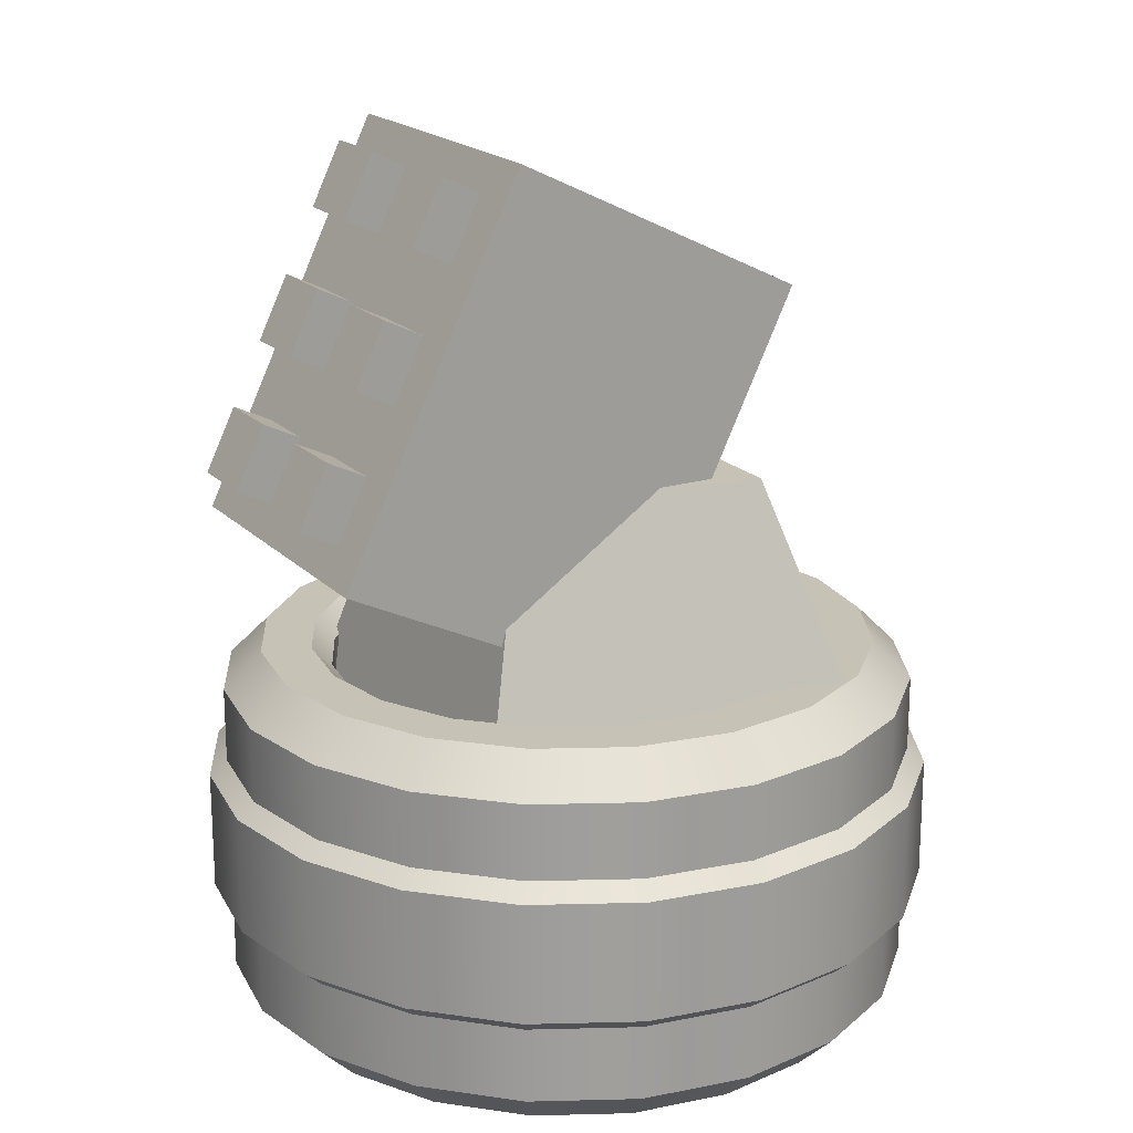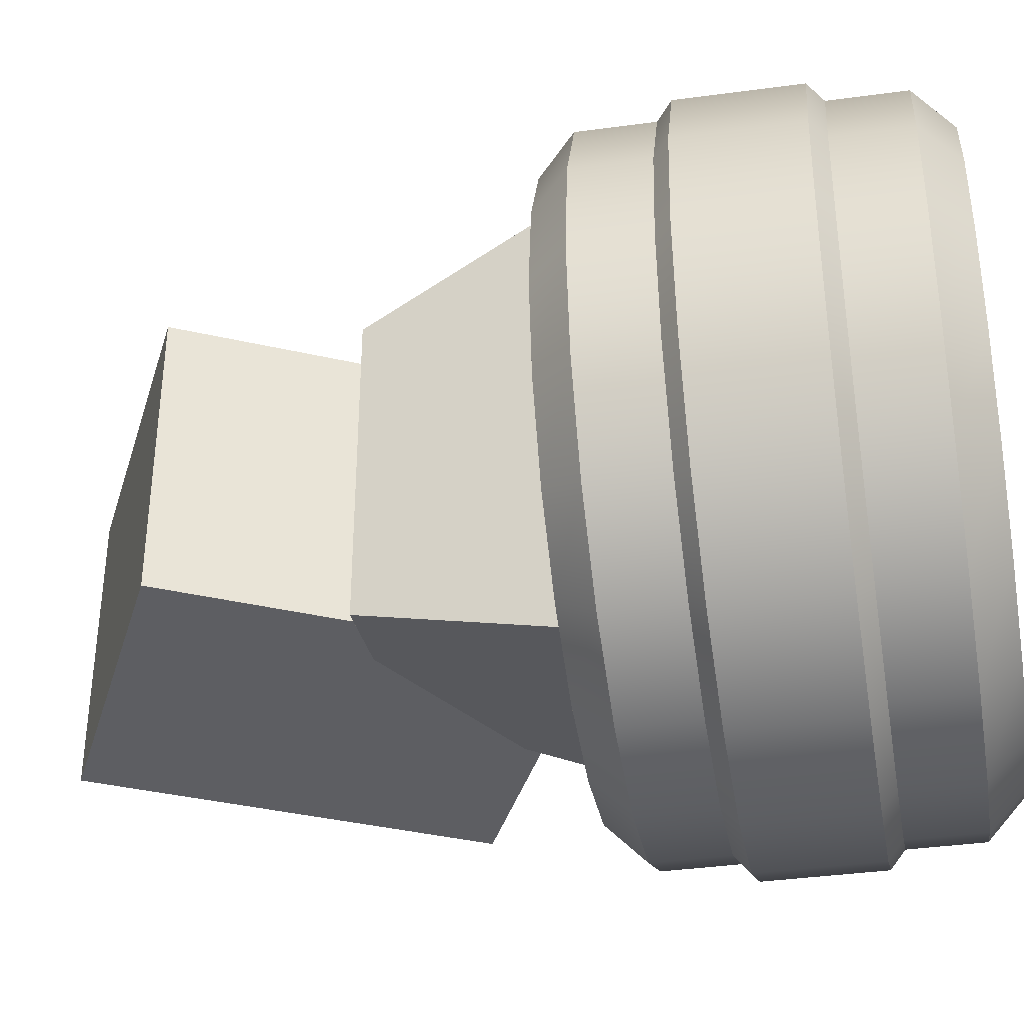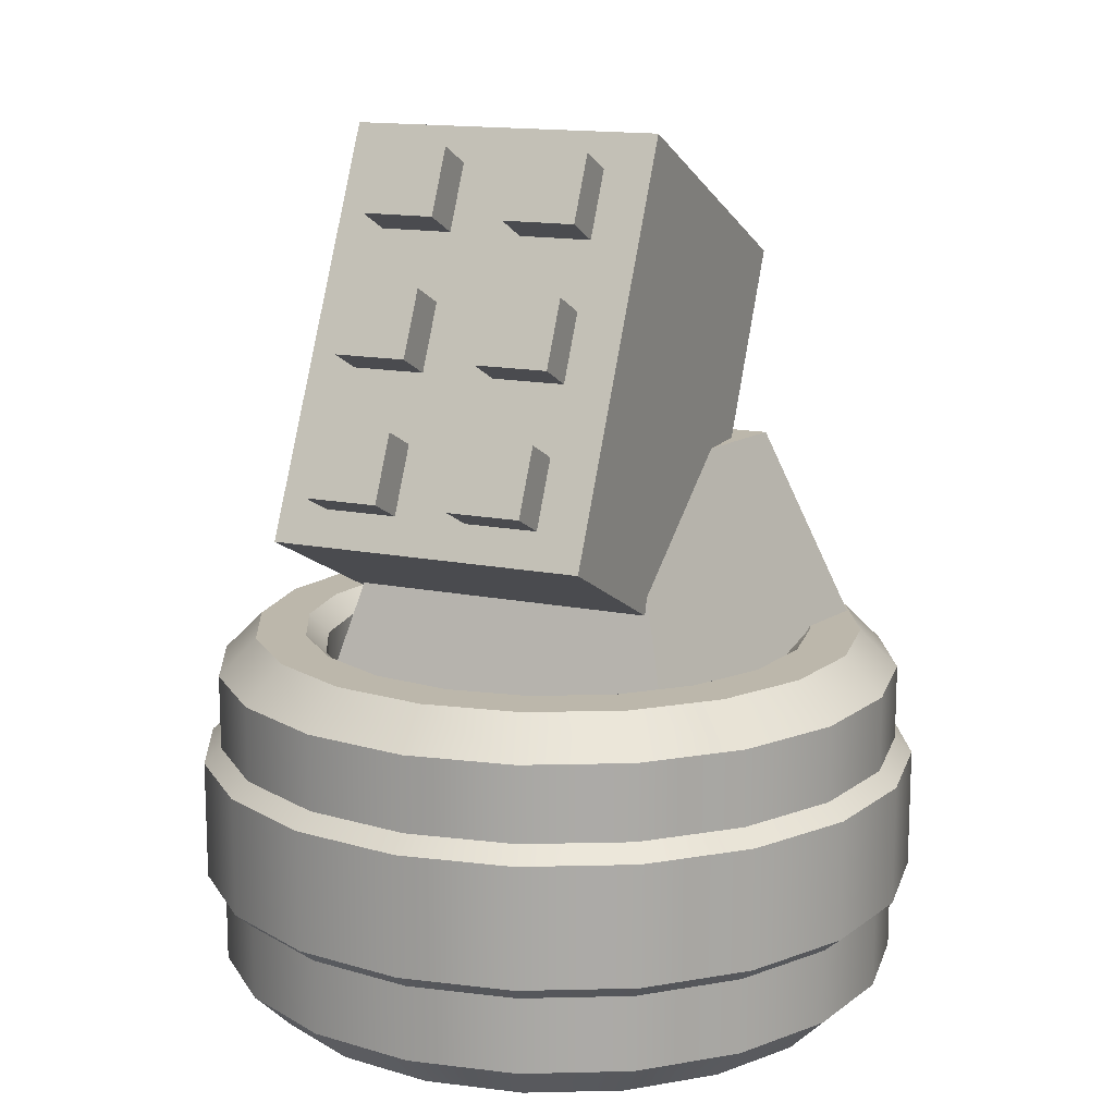
<metadata>
{"format":"obj","ext":"obj","renderer":"f3d","projection":"perspective","resolution":1024,"background":"white","views":[{"elev":19.2,"azim":150.3,"up":"+Y"},{"elev":-38.7,"azim":-80.3,"up":"+Z"},{"elev":14.3,"azim":114.1,"up":"+Y"}]}
</metadata>
<code>
g default
v 7.715 -18.94 40.79
v 89.81 20.89 40.79
v -43.06 85.7 40.79
v 39.03 125.5 40.79
v -43.06 85.7 -45.72
v 39.03 125.5 -45.72
v 7.715 -18.94 -45.72
v 89.81 20.89 -45.72
v 46.28 110.6 40.79
v -35.81 70.75 40.79
v -35.81 70.75 -45.72
v 46.28 110.6 -45.72
v 53.54 95.64 40.79
v -28.56 55.8 40.79
v -28.56 55.8 -45.72
v 53.54 95.64 -45.72
v 60.79 80.69 40.79
v -21.3 40.85 40.79
v -21.3 40.85 -45.72
v 60.79 80.69 -45.72
v 68.05 65.74 40.79
v -14.05 25.9 40.79
v -14.05 25.9 -45.72
v 68.05 65.74 -45.72
v 75.3 50.79 40.79
v -6.794 10.95 40.79
v -6.794 10.95 -45.72
v 75.3 50.79 -45.72
v 82.55 35.84 40.79
v 0.4607 -3.996 40.79
v 0.4607 -3.996 -45.72
v 82.55 35.84 -45.72
v 43.43 116.5 27.57
v 51.83 99.16 27.57
v 60.22 81.86 27.57
v 68.62 64.56 27.57
v 77.01 47.26 27.57
v 85.4 29.97 27.57
v 89.81 20.89 23.49
v 7.715 -18.94 23.49
v 0.4607 -3.996 23.49
v -6.794 10.95 23.49
v -14.05 25.9 23.49
v -21.3 40.85 23.49
v -28.56 55.8 23.49
v -35.81 70.75 23.49
v -43.06 85.7 23.49
v 39.03 125.5 23.49
v 43.43 116.5 7.549
v 51.83 99.16 7.549
v 60.22 81.86 7.549
v 68.62 64.56 7.549
v 77.01 47.26 7.549
v 85.4 29.97 7.549
v 89.81 20.89 6.189
v 7.715 -18.94 6.189
v 0.4607 -3.996 6.189
v -6.794 10.95 6.189
v -14.05 25.9 6.189
v -21.3 40.85 6.189
v -28.56 55.8 6.189
v -35.81 70.75 6.189
v -43.06 85.7 6.189
v 39.03 125.5 6.189
v 43.43 116.5 -12.47
v 51.83 99.16 -12.47
v 60.22 81.86 -12.47
v 68.62 64.56 -12.47
v 77.01 47.26 -12.47
v 85.4 29.97 -12.47
v 89.81 20.89 -11.11
v 7.715 -18.94 -11.11
v 0.4607 -3.996 -11.11
v -6.794 10.95 -11.11
v -14.05 25.9 -11.11
v -21.3 40.85 -11.11
v -28.56 55.8 -11.11
v -35.81 70.75 -11.11
v -43.06 85.7 -11.11
v 39.03 125.5 -11.11
v 43.43 116.5 -32.5
v 51.83 99.16 -32.5
v 60.22 81.86 -32.5
v 68.62 64.56 -32.5
v 77.01 47.26 -32.5
v 85.4 29.97 -32.5
v 89.81 20.89 -28.42
v 7.715 -18.94 -28.42
v 0.4607 -3.996 -28.42
v -6.794 10.95 -28.42
v -14.05 25.9 -28.42
v -21.3 40.85 -28.42
v -28.56 55.8 -28.42
v -35.81 70.75 -28.42
v -43.06 85.7 -28.42
v 39.03 125.5 -28.42
v 62.43 104.3 7.549
v 62.43 104.3 27.57
v 54.03 121.6 7.549
v 54.03 121.6 27.57
v 79.22 69.71 7.549
v 79.22 69.71 27.57
v 70.82 87.01 7.549
v 70.82 87.01 27.57
v 96.01 35.11 7.549
v 96.01 35.11 27.57
v 87.61 52.41 7.549
v 87.61 52.41 27.57
v 62.43 104.3 -32.5
v 62.43 104.3 -12.47
v 54.03 121.6 -32.5
v 54.03 121.6 -12.47
v 79.22 69.71 -32.5
v 79.22 69.71 -12.47
v 70.82 87.01 -32.5
v 70.82 87.01 -12.47
v 96.01 35.11 -32.5
v 96.01 35.11 -12.47
v 87.61 52.41 -32.5
v 87.61 52.41 -12.47
v -50.91 -40.37 72.82
v 56.21 -40.37 49.21
v -30.45 35.45 43.38
v 35.74 35.45 28.79
v -30.45 35.45 -51.85
v 35.74 35.45 -37.26
v -50.91 -40.37 -81.29
v 56.21 -40.37 -57.68
v 93.16 -114.9 -30.27
v 82.9 -125.5 -26.93
v 79.24 -114.9 -57.57
v 70.52 -125.5 -51.23
v 57.57 -114.9 -79.24
v 51.23 -125.5 -70.52
v 30.27 -114.9 -93.16
v 26.93 -125.5 -82.9
v -8.4e-05 -114.9 -97.95
v -8.4e-05 -125.5 -87.16
v -30.27 -114.9 -93.16
v -26.93 -125.5 -82.9
v -57.57 -114.9 -79.24
v -51.23 -125.5 -70.52
v -79.24 -114.9 -57.57
v -70.52 -125.5 -51.23
v -93.16 -114.9 -30.27
v -82.9 -125.5 -26.93
v -97.95 -114.9 -6.1e-05
v -87.16 -125.5 -6.1e-05
v -93.16 -114.9 30.27
v -82.9 -125.5 26.93
v -79.24 -114.9 57.57
v -70.52 -125.5 51.23
v -57.57 -114.9 79.24
v -51.23 -125.5 70.52
v -30.27 -114.9 93.16
v -26.93 -125.5 82.9
v -8.4e-05 -114.9 97.95
v -8.4e-05 -125.5 87.16
v 30.27 -114.9 93.16
v 26.93 -125.5 82.9
v 57.57 -114.9 79.24
v 51.23 -125.5 70.52
v 79.24 -114.9 57.57
v 70.52 -125.5 51.23
v 93.16 -114.9 30.27
v 82.9 -125.5 26.93
v 97.95 -114.9 -6.1e-05
v 87.16 -125.5 -6.1e-05
v 93.16 -29.62 -30.27
v 82.9 -18.96 -26.93
v 79.24 -29.62 -57.57
v 70.52 -18.96 -51.23
v 57.57 -29.62 -79.24
v 51.23 -18.96 -70.52
v 30.27 -29.62 -93.16
v 26.93 -18.96 -82.9
v -8.4e-05 -29.62 -97.95
v -8.4e-05 -18.96 -87.16
v -30.27 -29.62 -93.16
v -26.93 -18.96 -82.9
v -57.57 -29.62 -79.24
v -51.23 -18.96 -70.52
v -79.24 -29.62 -57.57
v -70.52 -18.96 -51.23
v -93.16 -29.62 -30.27
v -82.9 -18.96 -26.93
v -97.95 -29.62 -6.1e-05
v -87.16 -18.96 -0.000244
v -93.16 -29.62 30.27
v -82.9 -18.96 26.93
v -79.24 -29.62 57.57
v -70.52 -18.96 51.23
v -57.57 -29.62 79.24
v -51.23 -18.96 70.52
v -30.27 -29.62 93.16
v -26.93 -18.96 82.9
v -8.4e-05 -29.62 97.95
v -8.4e-05 -18.96 87.16
v 30.27 -29.62 93.16
v 26.93 -18.96 82.9
v 57.57 -29.62 79.24
v 51.23 -18.96 70.52
v 79.24 -29.62 57.57
v 70.52 -18.96 51.23
v 93.16 -29.62 30.27
v 82.9 -18.96 26.93
v 97.95 -29.62 -6.1e-05
v 87.16 -18.96 -0.000244
v 64.03 -107 -20.81
v 54.47 -107 -39.57
v -8.4e-05 -107 -6.1e-05
v 39.57 -107 -54.47
v 20.81 -107 -64.03
v -8.4e-05 -107 -67.33
v -20.81 -107 -64.03
v -39.57 -107 -54.47
v -54.47 -107 -39.57
v -64.03 -107 -20.81
v -67.33 -107 -6.1e-05
v -64.03 -107 20.81
v -54.47 -107 39.57
v -39.57 -107 54.47
v -20.81 -107 64.03
v -8.4e-05 -107 67.33
v 20.81 -107 64.03
v 39.57 -107 54.47
v 54.47 -107 39.57
v 64.03 -107 20.81
v 67.33 -107 -0.000244
v 54.47 -37.47 -39.57
v 64.03 -37.47 -20.81
v -8.4e-05 -37.47 -0.000244
v 39.57 -37.47 -54.47
v 20.81 -37.47 -64.03
v -8.4e-05 -37.47 -67.33
v -20.81 -37.47 -64.03
v -39.57 -37.47 -54.47
v -54.47 -37.47 -39.57
v -64.03 -37.47 -20.81
v -67.33 -37.47 -0.000244
v -64.03 -37.47 20.81
v -54.47 -37.47 39.57
v -39.57 -37.47 54.47
v -20.81 -37.47 64.03
v -8.4e-05 -37.47 67.33
v 20.81 -37.47 64.03
v 39.57 -37.47 54.47
v 54.47 -37.47 39.57
v 64.03 -37.47 20.81
v 67.33 -37.47 -0.000244
v 69.38 -125.5 -22.54
v 64.03 -120 -20.81
v 59.02 -125.5 -42.88
v 54.47 -120 -39.57
v 42.88 -125.5 -59.02
v 39.57 -120 -54.47
v 22.54 -125.5 -69.38
v 20.81 -120 -64.03
v -8.4e-05 -125.5 -72.95
v -8.4e-05 -120 -67.33
v -22.54 -125.5 -69.38
v -20.81 -120 -64.03
v -42.88 -125.5 -59.02
v -39.57 -120 -54.47
v -59.02 -125.5 -42.88
v -54.47 -120 -39.57
v -69.38 -125.5 -22.54
v -64.03 -120 -20.81
v -72.95 -125.5 -6.1e-05
v -67.33 -120 -6.1e-05
v -69.38 -125.5 22.54
v -64.03 -120 20.81
v -59.02 -125.5 42.88
v -54.47 -120 39.57
v -42.88 -125.5 59.02
v -39.57 -120 54.47
v -22.54 -125.5 69.38
v -20.81 -120 64.03
v -8.4e-05 -125.5 72.95
v -8.4e-05 -120 67.33
v 22.54 -125.5 69.38
v 20.81 -120 64.03
v 42.88 -125.5 59.02
v 39.57 -120 54.47
v 59.02 -125.5 42.88
v 54.47 -120 39.57
v 69.38 -125.5 22.54
v 64.03 -120 20.81
v 72.95 -125.5 -0.000244
v 67.33 -120 -6.1e-05
v 59.02 -18.96 -42.88
v 54.47 -24.51 -39.57
v 69.38 -18.96 -22.54
v 64.03 -24.51 -20.81
v 42.88 -18.96 -59.02
v 39.57 -24.51 -54.47
v 22.54 -18.96 -69.38
v 20.81 -24.51 -64.03
v -8.4e-05 -18.96 -72.95
v -8.4e-05 -24.51 -67.33
v -22.54 -18.96 -69.38
v -20.81 -24.51 -64.03
v -42.88 -18.96 -59.02
v -39.57 -24.51 -54.47
v -59.02 -18.96 -42.88
v -54.47 -24.51 -39.57
v -69.38 -18.96 -22.54
v -64.03 -24.51 -20.81
v -72.95 -18.96 -0.000244
v -67.33 -24.51 -6.1e-05
v -69.38 -18.96 22.54
v -64.03 -24.51 20.81
v -59.02 -18.96 42.88
v -54.47 -24.51 39.57
v -42.88 -18.96 59.02
v -39.57 -24.51 54.47
v -22.54 -18.96 69.38
v -20.81 -24.51 64.03
v -8.4e-05 -18.96 72.95
v -8.4e-05 -24.51 67.33
v 22.54 -18.96 69.38
v 20.81 -24.51 64.03
v 42.88 -18.96 59.02
v 39.57 -24.51 54.47
v 59.02 -18.96 42.88
v 54.47 -24.51 39.57
v 69.38 -18.96 22.54
v 64.03 -24.51 20.81
v 72.95 -18.96 -0.000244
v 67.33 -24.51 -0.000244
v -57.57 -50.94 79.24
v -57.57 -93.56 79.24
v -79.24 -93.56 57.57
v -79.24 -50.94 57.57
v -93.16 -93.56 30.27
v -93.16 -50.94 30.27
v -97.95 -93.56 -6.1e-05
v -97.95 -50.94 -0.000244
v -93.16 -93.56 -30.27
v -93.16 -50.94 -30.27
v -79.24 -93.56 -57.57
v -79.24 -50.94 -57.57
v -57.57 -93.56 -79.24
v -57.57 -50.94 -79.24
v -30.27 -93.56 -93.16
v -30.27 -50.94 -93.16
v -8.4e-05 -93.56 -97.95
v -8.4e-05 -50.94 -97.95
v 30.27 -93.56 -93.16
v 30.27 -50.94 -93.16
v 57.57 -93.56 -79.24
v 57.57 -50.94 -79.24
v 79.24 -93.56 -57.57
v 79.24 -50.94 -57.57
v 93.16 -93.56 -30.27
v 93.16 -50.94 -30.27
v 97.95 -93.56 -6.1e-05
v 97.95 -50.94 -0.000244
v 93.16 -93.56 30.27
v 93.16 -50.94 30.27
v 79.24 -93.56 57.57
v 79.24 -50.94 57.57
v 57.57 -93.56 79.24
v 57.57 -50.94 79.24
v 30.27 -93.56 93.16
v 30.27 -50.94 93.16
v -8.4e-05 -93.56 97.95
v -8.4e-05 -50.94 97.95
v -30.27 -93.56 93.16
v -30.27 -50.94 93.16
v -60.49 -55.23 83.26
v -60.49 -89.27 83.26
v -31.8 -89.27 97.87
v -31.8 -55.23 97.87
v -83.26 -55.23 60.49
v -83.26 -89.27 60.49
v -97.87 -55.23 31.8
v -97.87 -89.27 31.8
v -102.9 -55.23 -6.1e-05
v -102.9 -89.27 -0.000244
v -97.87 -55.23 -31.8
v -97.87 -89.27 -31.8
v -83.26 -55.23 -60.49
v -83.26 -89.27 -60.49
v -60.49 -55.23 -83.26
v -60.49 -89.27 -83.26
v -31.8 -55.23 -97.87
v -31.8 -89.27 -97.87
v -8.4e-05 -55.23 -102.9
v -8.4e-05 -89.27 -102.9
v 31.8 -55.23 -97.87
v 31.8 -89.27 -97.87
v 60.49 -55.23 -83.26
v 60.49 -89.27 -83.26
v 83.26 -55.23 -60.49
v 83.26 -89.27 -60.49
v 97.87 -55.23 -31.8
v 97.87 -89.27 -31.8
v 102.9 -55.23 -6.1e-05
v 102.9 -89.27 -6.1e-05
v 97.87 -55.23 31.8
v 97.87 -89.27 31.8
v 83.26 -55.23 60.49
v 83.26 -89.27 60.49
v 60.49 -55.23 83.26
v 60.49 -89.27 83.26
v 31.8 -55.23 97.87
v 31.8 -89.27 97.87
v -8.4e-05 -55.23 102.9
v -8.4e-05 -89.27 102.9
g MissileGun
f 1 2 29 30
f 95 96 6 5
f 31 32 8 7
f 7 8 87 88
f 87 8 32 86
f 7 88 89 31
f 10 9 4 3
f 11 94 95 5
f 5 6 12 11
f 96 81 12 6
f 14 13 9 10
f 15 93 94 11
f 11 12 16 15
f 82 16 12 81
f 18 17 13 14
f 19 92 93 15
f 15 16 20 19
f 83 20 16 82
f 22 21 17 18
f 23 91 92 19
f 19 20 24 23
f 84 24 20 83
f 26 25 21 22
f 27 90 91 23
f 23 24 28 27
f 85 28 24 84
f 30 29 25 26
f 31 89 90 27
f 27 28 32 31
f 86 32 28 85
f 13 34 33 9
f 17 35 34 13
f 21 36 35 17
f 25 37 36 21
f 29 38 37 25
f 2 39 38 29
f 40 39 2 1
f 41 40 1 30
f 42 41 30 26
f 43 42 26 22
f 44 43 22 18
f 45 44 18 14
f 46 45 14 10
f 47 46 10 3
f 3 4 48 47
f 9 33 48 4
f 98 97 99 100
f 35 51 50 34
f 102 101 103 104
f 37 53 52 36
f 106 105 107 108
f 39 55 54 38
f 56 55 39 40
f 57 56 40 41
f 58 57 41 42
f 59 58 42 43
f 60 59 43 44
f 61 60 44 45
f 62 61 45 46
f 63 62 46 47
f 47 48 64 63
f 48 33 49 64
f 50 66 65 49
f 51 67 66 50
f 52 68 67 51
f 53 69 68 52
f 54 70 69 53
f 55 71 70 54
f 72 71 55 56
f 73 72 56 57
f 74 73 57 58
f 75 74 58 59
f 76 75 59 60
f 77 76 60 61
f 78 77 61 62
f 79 78 62 63
f 63 64 80 79
f 64 49 65 80
f 110 109 111 112
f 67 83 82 66
f 114 113 115 116
f 69 85 84 68
f 118 117 119 120
f 71 87 86 70
f 88 87 71 72
f 89 88 72 73
f 90 89 73 74
f 91 90 74 75
f 92 91 75 76
f 93 92 76 77
f 94 93 77 78
f 95 94 78 79
f 79 80 96 95
f 80 65 81 96
f 34 50 97 98
f 50 49 99 97
f 49 33 100 99
f 33 34 98 100
f 36 52 101 102
f 52 51 103 101
f 51 35 104 103
f 35 36 102 104
f 38 54 105 106
f 54 53 107 105
f 53 37 108 107
f 37 38 106 108
f 66 82 109 110
f 82 81 111 109
f 81 65 112 111
f 65 66 110 112
f 68 84 113 114
f 84 83 115 113
f 83 67 116 115
f 67 68 114 116
f 70 86 117 118
f 86 85 119 117
f 85 69 120 119
f 69 70 118 120
f 121 122 124 123
f 123 124 126 125
f 125 126 128 127
f 127 128 122 121
f 122 128 126 124
f 127 121 123 125
f 129 130 132 131
f 130 129 167 168
f 131 132 134 133
f 133 134 136 135
f 135 136 138 137
f 137 138 140 139
f 139 140 142 141
f 141 142 144 143
f 143 144 146 145
f 145 146 148 147
f 147 148 150 149
f 149 150 152 151
f 151 152 154 153
f 153 154 156 155
f 155 156 158 157
f 157 158 160 159
f 159 160 162 161
f 161 162 164 163
f 163 164 166 165
f 165 166 168 167
f 169 170 208 207
f 170 169 171 172
f 172 171 173 174
f 174 173 175 176
f 176 175 177 178
f 178 177 179 180
f 180 179 181 182
f 182 181 183 184
f 184 183 185 186
f 186 185 187 188
f 188 187 189 190
f 190 189 191 192
f 192 191 193 194
f 194 193 195 196
f 196 195 197 198
f 198 197 199 200
f 200 199 201 202
f 202 201 203 204
f 204 203 205 206
f 206 205 207 208
f 210 209 211
f 212 210 211
f 213 212 211
f 214 213 211
f 215 214 211
f 216 215 211
f 217 216 211
f 218 217 211
f 219 218 211
f 220 219 211
f 221 220 211
f 222 221 211
f 223 222 211
f 224 223 211
f 225 224 211
f 226 225 211
f 227 226 211
f 228 227 211
f 229 228 211
f 209 229 211
f 231 230 232
f 230 233 232
f 233 234 232
f 234 235 232
f 235 236 232
f 236 237 232
f 237 238 232
f 238 239 232
f 239 240 232
f 240 241 232
f 241 242 232
f 242 243 232
f 243 244 232
f 244 245 232
f 245 246 232
f 246 247 232
f 247 248 232
f 248 249 232
f 249 250 232
f 250 231 232
f 251 252 254 253
f 252 251 289 290
f 253 254 256 255
f 255 256 258 257
f 257 258 260 259
f 259 260 262 261
f 261 262 264 263
f 263 264 266 265
f 265 266 268 267
f 267 268 270 269
f 269 270 272 271
f 271 272 274 273
f 273 274 276 275
f 275 276 278 277
f 277 278 280 279
f 279 280 282 281
f 281 282 284 283
f 283 284 286 285
f 285 286 288 287
f 287 288 290 289
f 291 292 294 293
f 292 291 295 296
f 293 294 330 329
f 296 295 297 298
f 298 297 299 300
f 300 299 301 302
f 302 301 303 304
f 304 303 305 306
f 306 305 307 308
f 308 307 309 310
f 310 309 311 312
f 312 311 313 314
f 314 313 315 316
f 316 315 317 318
f 318 317 319 320
f 320 319 321 322
f 322 321 323 324
f 324 323 325 326
f 326 325 327 328
f 328 327 329 330
f 132 130 251 253
f 134 132 253 255
f 136 134 255 257
f 138 136 257 259
f 140 138 259 261
f 142 140 261 263
f 144 142 263 265
f 146 144 265 267
f 148 146 267 269
f 150 148 269 271
f 152 150 271 273
f 154 152 273 275
f 156 154 275 277
f 158 156 277 279
f 160 158 279 281
f 162 160 281 283
f 164 162 283 285
f 166 164 285 287
f 168 166 287 289
f 130 168 289 251
f 170 172 291 293
f 172 174 295 291
f 174 176 297 295
f 176 178 299 297
f 178 180 301 299
f 180 182 303 301
f 182 184 305 303
f 184 186 307 305
f 186 188 309 307
f 188 190 311 309
f 190 192 313 311
f 192 194 315 313
f 194 196 317 315
f 196 198 319 317
f 198 200 321 319
f 200 202 323 321
f 202 204 325 323
f 204 206 327 325
f 206 208 329 327
f 208 170 293 329
f 254 252 209 210
f 256 254 210 212
f 258 256 212 213
f 260 258 213 214
f 262 260 214 215
f 264 262 215 216
f 266 264 216 217
f 268 266 217 218
f 270 268 218 219
f 272 270 219 220
f 274 272 220 221
f 276 274 221 222
f 278 276 222 223
f 280 278 223 224
f 282 280 224 225
f 284 282 225 226
f 286 284 226 227
f 288 286 227 228
f 290 288 228 229
f 252 290 229 209
f 294 292 230 231
f 292 296 233 230
f 296 298 234 233
f 298 300 235 234
f 300 302 236 235
f 302 304 237 236
f 304 306 238 237
f 306 308 239 238
f 308 310 240 239
f 310 312 241 240
f 312 314 242 241
f 314 316 243 242
f 316 318 244 243
f 318 320 245 244
f 320 322 246 245
f 322 324 247 246
f 324 326 248 247
f 326 328 249 248
f 328 330 250 249
f 330 294 231 250
f 371 372 373 374
f 372 371 375 376
f 376 375 377 378
f 378 377 379 380
f 380 379 381 382
f 382 381 383 384
f 384 383 385 386
f 386 385 387 388
f 388 387 389 390
f 390 389 391 392
f 392 391 393 394
f 394 393 395 396
f 396 395 397 398
f 398 397 399 400
f 400 399 401 402
f 402 401 403 404
f 404 403 405 406
f 406 405 407 408
f 408 407 409 410
f 410 409 374 373
f 129 131 353 355
f 131 133 351 353
f 133 135 349 351
f 135 137 347 349
f 137 139 345 347
f 139 141 343 345
f 141 143 341 343
f 143 145 339 341
f 145 147 337 339
f 147 149 335 337
f 149 151 333 335
f 151 153 332 333
f 153 155 369 332
f 155 157 367 369
f 157 159 365 367
f 159 161 363 365
f 161 163 361 363
f 163 165 359 361
f 165 167 357 359
f 167 129 355 357
f 334 331 193 191
f 336 334 191 189
f 338 336 189 187
f 340 338 187 185
f 342 340 185 183
f 344 342 183 181
f 346 344 181 179
f 348 346 179 177
f 350 348 177 175
f 352 350 175 173
f 354 352 173 171
f 356 354 171 169
f 358 356 169 207
f 360 358 207 205
f 362 360 205 203
f 364 362 203 201
f 366 364 201 199
f 368 366 199 197
f 370 368 197 195
f 331 370 195 193
f 332 369 373 372
f 370 331 371 374
f 331 334 375 371
f 333 332 372 376
f 334 336 377 375
f 335 333 376 378
f 336 338 379 377
f 337 335 378 380
f 338 340 381 379
f 339 337 380 382
f 340 342 383 381
f 341 339 382 384
f 342 344 385 383
f 343 341 384 386
f 344 346 387 385
f 345 343 386 388
f 346 348 389 387
f 347 345 388 390
f 348 350 391 389
f 349 347 390 392
f 350 352 393 391
f 351 349 392 394
f 352 354 395 393
f 353 351 394 396
f 354 356 397 395
f 355 353 396 398
f 356 358 399 397
f 357 355 398 400
f 358 360 401 399
f 359 357 400 402
f 360 362 403 401
f 361 359 402 404
f 362 364 405 403
f 363 361 404 406
f 364 366 407 405
f 365 363 406 408
f 366 368 409 407
f 367 365 408 410
f 368 370 374 409
f 369 367 410 373

</code>
